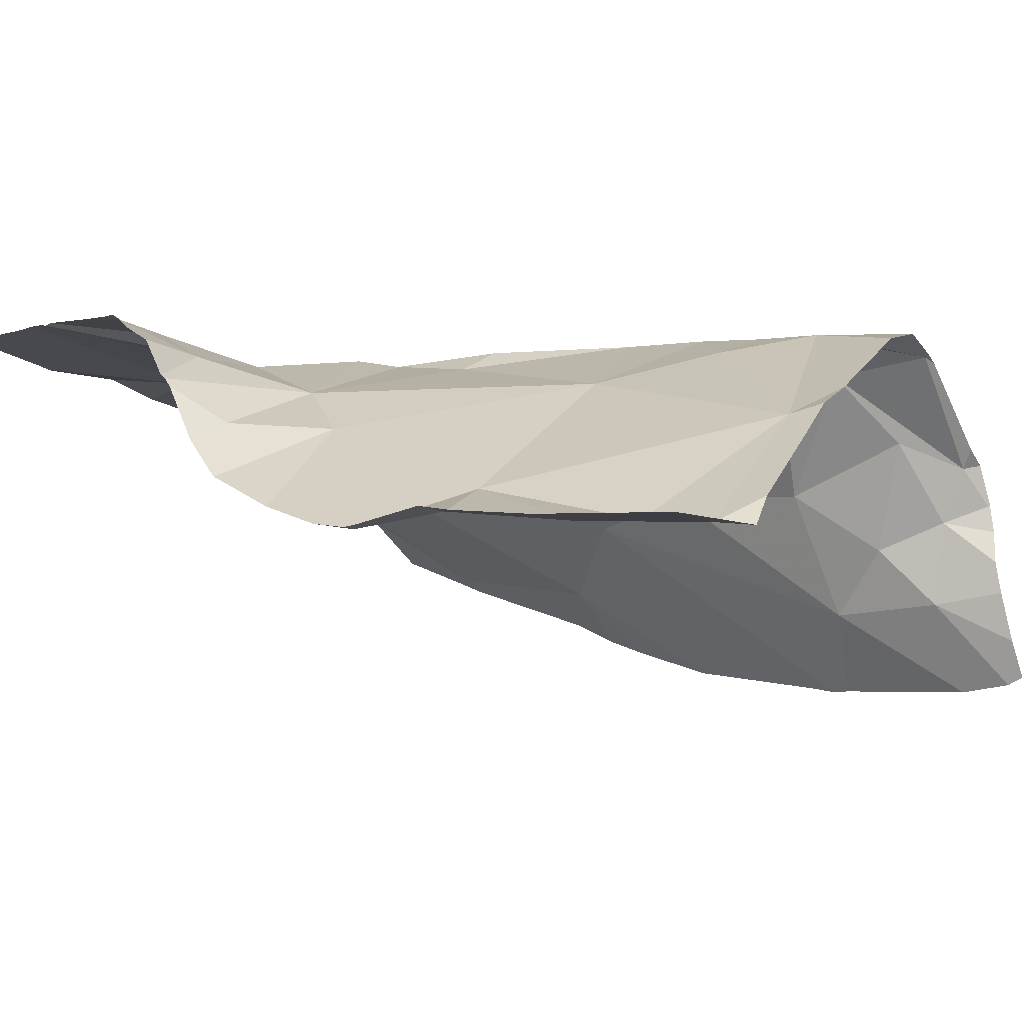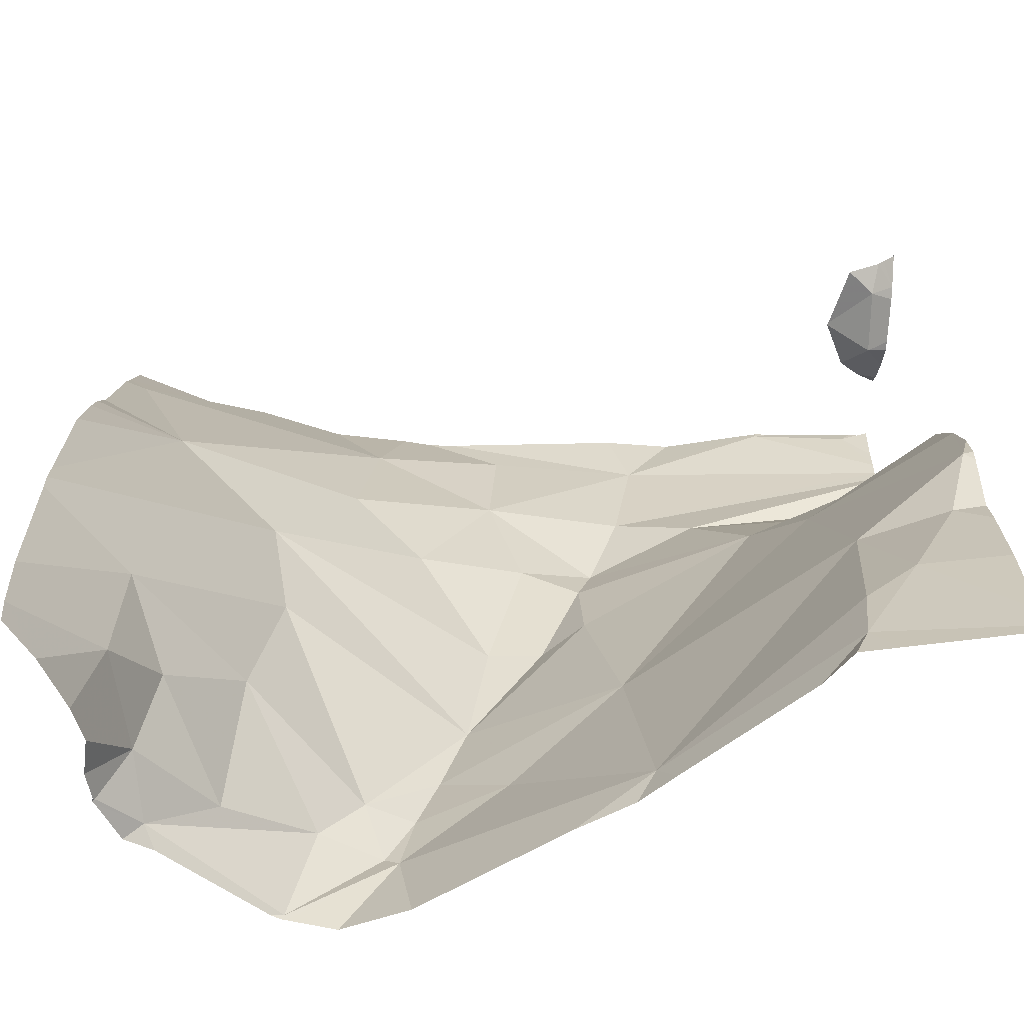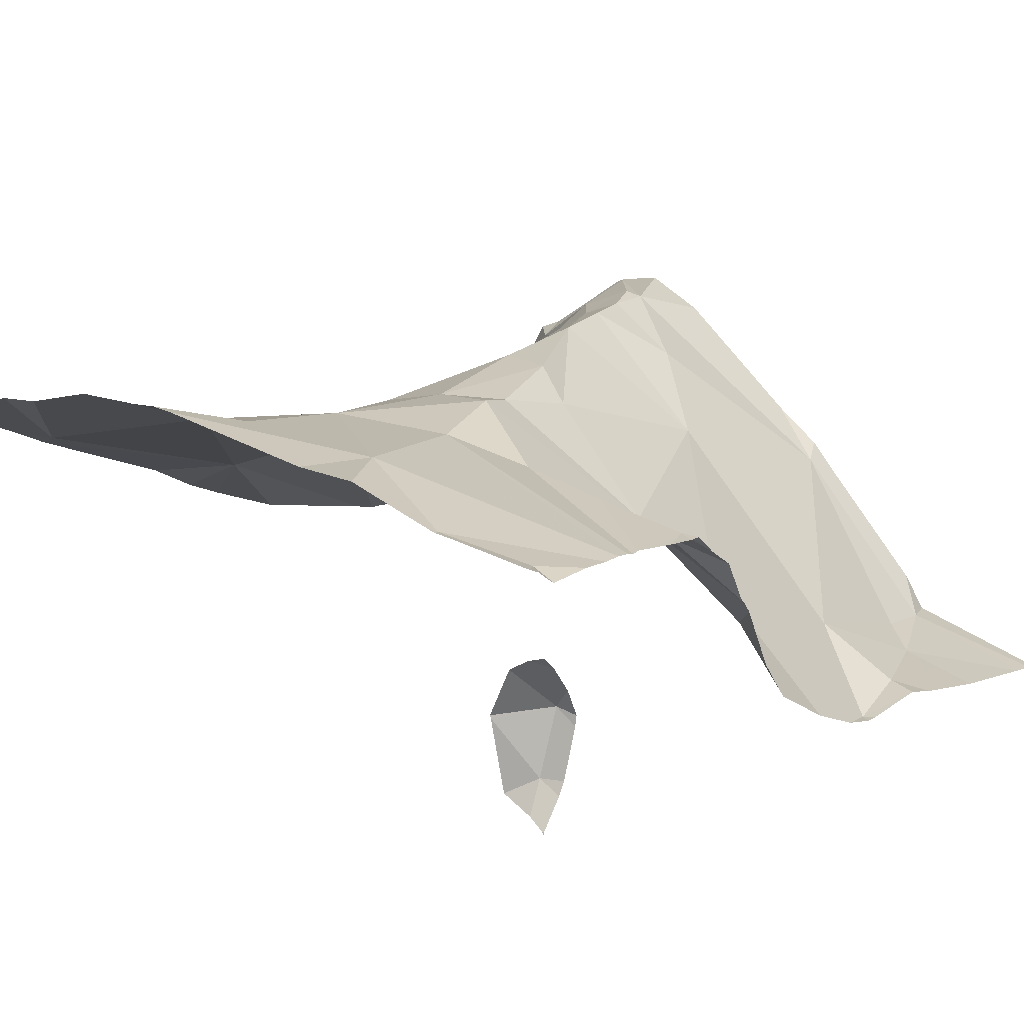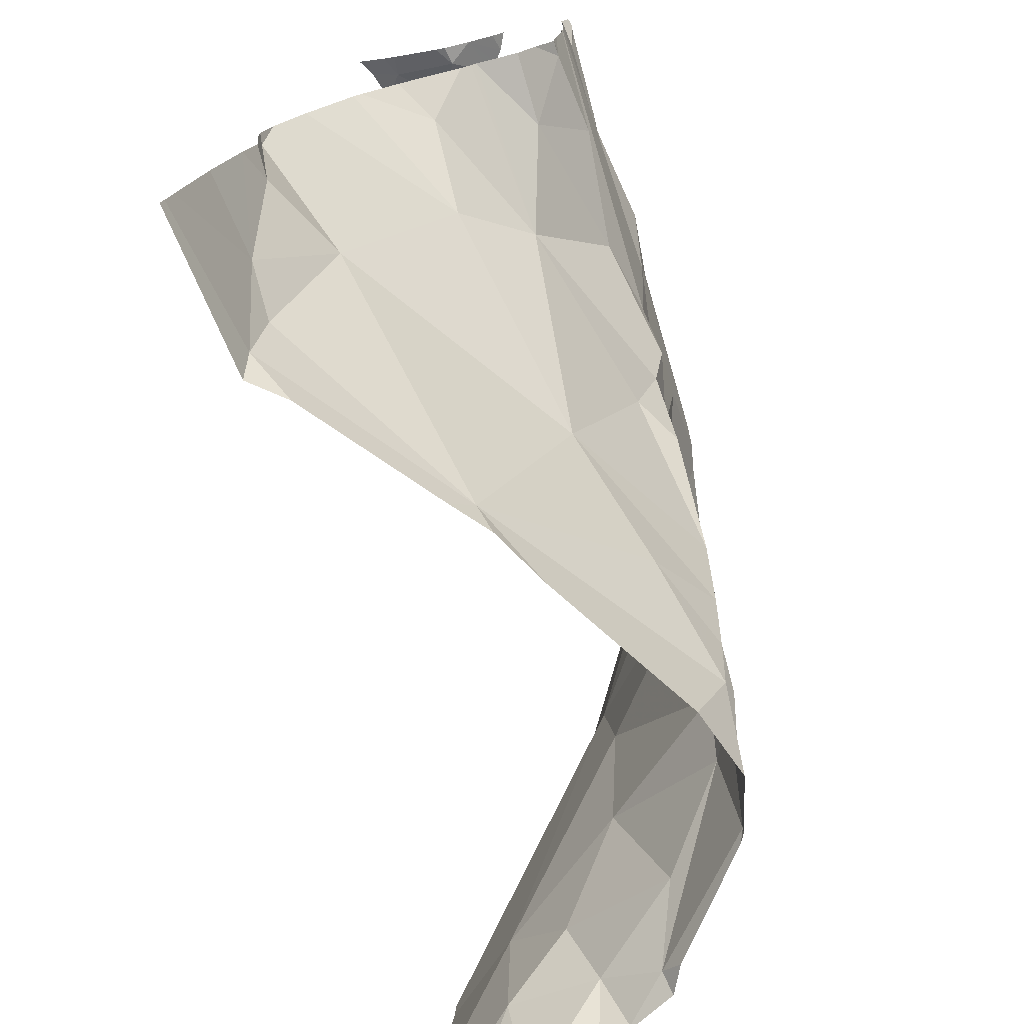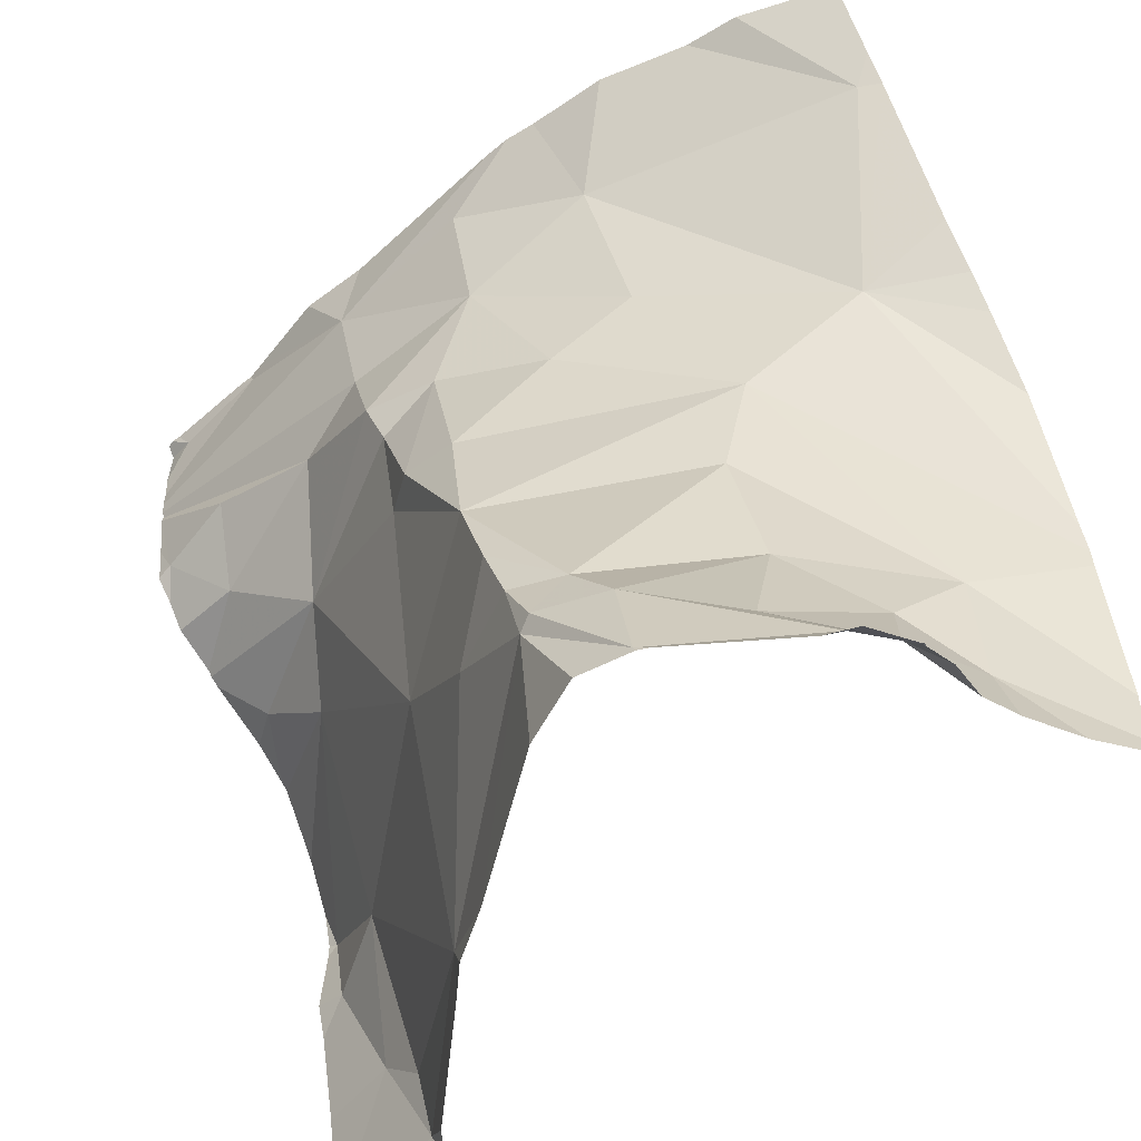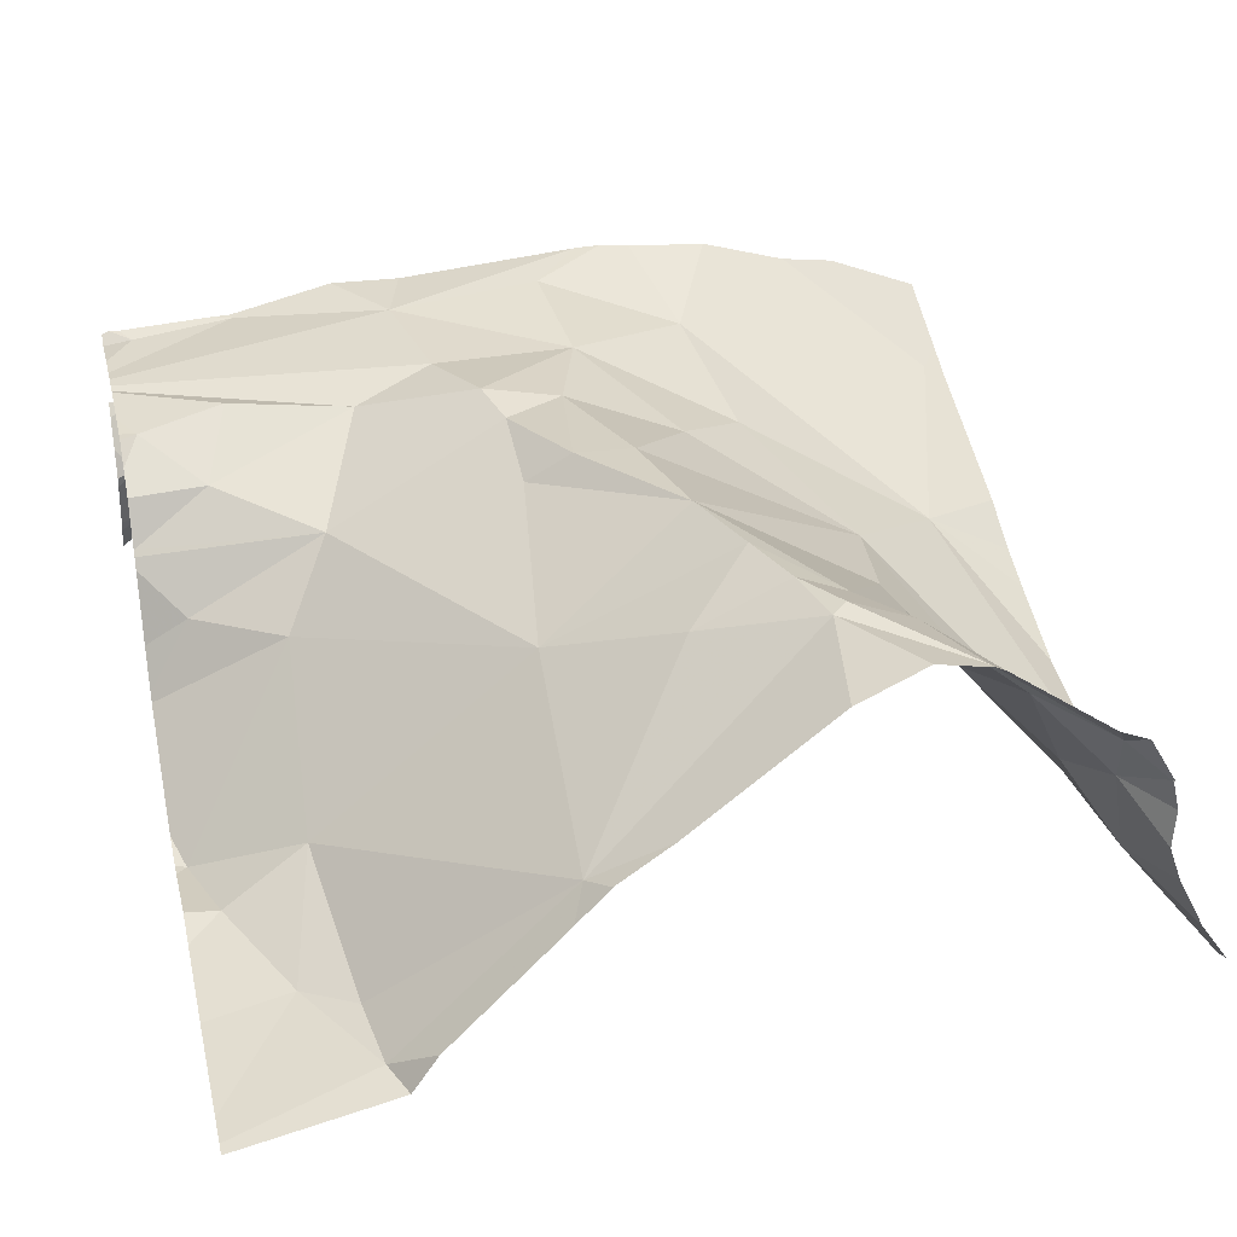
<metadata>
{"format":"obj","ext":"obj","renderer":"f3d","projection":"perspective","resolution":1024,"background":"white","views":[{"elev":-18.6,"azim":-58.2,"up":"+Z"},{"elev":-56.0,"azim":176.4,"up":"+Y"},{"elev":19.0,"azim":-137.6,"up":"+Z"},{"elev":-73.7,"azim":-78.6,"up":"+Y"},{"elev":-53.0,"azim":39.8,"up":"+Y"},{"elev":29.1,"azim":-13.7,"up":"+Z"}]}
</metadata>
<code>
v -34.96 247.5 503.1
v -34.95 247.5 503.1
v -35.14 247.8 503.2
v -35.12 247.7 503.2
v -35.31 247.8 503.1
v -34.78 247.5 503
v -34.78 247.5 503
v -35.61 248 503
v -35.21 248.1 503.2
v -35.17 247.9 503.2
v -35.23 247.9 503.2
v -35.52 248 503
v -34.76 247.5 502.9
v -34.73 247.5 502.8
v -35.4 248.4 503.2
v -35.59 248.4 503
v -35.08 248.1 503.1
v -35.16 248.2 503.1
v -35.35 248.3 503.2
v -35.51 248.4 503.1
v -34.7 248 502.9
v -34.7 247.7 502.8
v -35.55 248.2 503.1
v -35.41 248.2 503.1
v -35.57 248.1 503.1
v -35.64 248.2 503.1
v -34.97 247.5 503.1
v -35.63 248.4 502.9
v -35.64 248.4 503
v -35.02 247.5 503.2
v -34.7 247.8 502.8
v -35.53 247.8 502.9
v -35.5 248.4 503.1
v -35.5 247.5 502.8
v -35.32 247.5 503
v -35.02 248.3 503.1
v -35.17 248.4 503.2
v -35.19 247.6 503.1
v -35.27 248.1 503.1
v -35.28 248 503.1
v -34.7 247.7 502.8
v -35.29 248.1 503.2
v -35.32 248.2 503.2
v -35.47 248 503
v -35.09 247.6 503.2
v -35.62 247.8 502.8
v -35.65 247.8 502.8
v -34.7 248.1 502.9
v -34.7 248.1 503
v -34.84 247.5 503.1
v -35.64 248.4 502.9
v -34.7 247.9 502.9
v -34.7 248.3 503
v -35.63 248.4 503.1
v -35.51 247.6 502.8
v -34.7 247.5 502.8
v -35.57 247.6 502.8
v -34.7 248.3 503.1
v -34.7 247.5 502.8
v -35.08 247.6 503.2
v -35.32 248.4 503.2
v -35.61 248.4 502.9
v -35.04 247.6 503.1
v -34.97 247.5 503.1
v -34.83 247.5 503
v -35.59 248.4 503
v -35.12 248.4 503.2
v -34.79 247.7 502.9
v -35.46 247.5 502.8
v -35.34 247.5 502.9
v -34.92 248 503
v -34.73 248.3 503
v -35.49 247.5 502.8
v -34.94 247.8 503
v -35 248.1 503.1
v -35.06 247.6 503.2
v -34.91 247.7 503
v -35.53 247.5 502.8
v -34.99 247.6 503.1
v -35.09 247.5 503.1
v -35.3 247.5 503
v -35.24 247.5 503
v -34.8 248.1 503
v -34.9 247.5 503.1
v -35.09 248.4 503.2
v -35.52 248.4 503.1
v -35.64 248.4 503.1
v -35.64 248.4 503
v -34.79 247.5 502.9
v -35.61 248.4 503
v -35.53 248.4 503.1
v -34.78 247.5 503
v -34.83 247.6 502.9
v -34.81 247.5 503
v -35.66 248.1 502.9
v -35.66 248 502.9
v -35.66 248 502.9
v -35.66 248.3 503.1
v -35.66 248.3 503.1
v -35.66 248.3 503.1
v -35.66 248.2 503.1
v -35.66 248.4 502.9
v -35.66 248.4 502.9
v -35.66 248.4 503
v -35.66 248.4 503
v -35.66 248.4 502.9
v -35.66 248.4 502.9
v -35.66 248.3 503.1
v -35.66 248.3 503.1
v -35.66 248.4 503
v -35.66 248.2 503.1
v -35.66 248.2 503.1
v -35.66 248.4 503
v -35.66 248.4 503.1
v -35.66 248.2 503.1
v -35.66 248.1 503.1
v -35.66 248.4 503.1
v -35.66 248 502.8
v -35.66 247.8 502.8
v -35.66 247.8 502.8
v -35.66 248.1 503
v -35.66 247.9 502.8
v -35.66 247.9 502.8
v -35.66 247.7 502.8
v -35.66 247.6 502.8
v -35.66 247.5 502.7
v -35.66 247.5 502.7
v -35.66 248.4 502.9
v -35.66 248.1 503
v -35.66 248.1 503
v -34.78 247.5 502.9
v -34.77 247.5 503
v -34.78 247.5 503
v -34.81 247.5 503
v -34.7 247.5 502.8
v -34.73 247.5 502.8
v -35.64 247.5 502.7
v -35.66 247.5 502.7
v -34.7 248.4 503.1
v -35.05 248.4 503.2
v -34.96 248.4 503.2
v -34.87 248.4 503.1
v -34.81 248.4 503.1
v -35.65 248.4 502.9
v -35.66 248.4 502.9
v -35.62 248.4 503
v -35.65 248.4 503.1
v -35.66 248.4 503.1
v -35.53 248.4 503.1
v -35.64 248.4 503.1
v -35.66 248.4 502.9
v -34.79 248.4 503.1
v -35.66 248.4 503
f 4 3 5
f 146 110 88
f 10 9 11
f 12 8 96
f 9 17 18
f 33 19 15
f 98 20 99
f 24 23 25
f 26 23 100
f 145 106 128
f 32 5 12
f 35 34 69
f 18 36 37
f 9 10 17
f 5 38 4
f 11 39 40
f 9 39 11
f 37 19 18
f 43 42 18
f 18 19 43
f 67 37 85
f 108 43 109
f 42 43 24
f 100 24 108
f 44 24 25
f 44 39 42
f 9 42 39
f 3 10 11
f 39 44 40
f 11 40 3
f 45 4 38
f 3 40 5
f 5 40 44
f 46 32 47
f 26 25 23
f 144 103 51
f 47 32 12
f 143 72 58
f 90 110 146
f 25 26 115
f 137 127 138
f 54 20 91
f 142 72 143
f 55 34 35
f 136 56 14
f 141 36 72
f 46 57 32
f 119 47 120
f 135 56 136
f 134 65 50
f 128 103 144
f 16 29 66
f 57 46 124
f 57 55 32
f 34 55 57
f 34 57 126
f 55 35 32
f 78 127 137
f 140 36 141
f 35 38 5
f 38 35 60
f 35 5 32
f 38 60 45
f 60 35 82
f 18 42 9
f 29 28 102
f 24 44 42
f 43 19 98
f 44 12 5
f 133 92 7
f 99 54 117
f 66 29 90
f 47 12 118
f 44 8 12
f 44 25 129
f 121 44 130
f 51 28 62
f 132 94 92
f 63 3 4
f 50 64 2
f 2 64 1
f 17 10 71
f 4 45 63
f 85 36 140
f 3 63 74
f 17 75 18
f 45 76 63
f 63 77 74
f 63 79 77
f 3 74 71
f 17 71 75
f 87 54 150
f 65 84 79
f 60 76 45
f 79 63 76
f 64 79 76
f 60 64 76
f 27 60 30
f 91 20 149
f 79 84 77
f 86 20 33
f 74 77 68
f 50 65 64
f 59 89 56
f 10 3 71
f 83 72 36
f 141 72 142
f 143 58 152
f 71 83 75
f 90 29 110
f 80 60 82
f 36 18 75
f 68 77 93
f 36 75 83
f 93 77 84
f 94 89 93
f 71 68 41
f 65 79 64
f 13 94 131
f 132 92 133
f 89 68 93
f 88 113 153
f 65 94 84
f 6 65 134
f 84 94 93
f 85 37 36
f 92 94 65
f 53 83 49
f 71 74 68
f 31 71 22
f 131 94 132
f 95 8 121
f 96 8 95
f 97 12 96
f 67 19 37
f 98 19 20
f 7 92 6
f 6 92 65
f 99 20 54
f 100 23 24
f 101 26 100
f 13 89 94
f 102 28 103
f 14 89 13
f 103 28 51
f 61 19 67
f 104 29 102
f 105 29 104
f 30 60 80
f 16 28 29
f 106 107 128
f 108 24 43
f 27 64 60
f 1 64 27
f 109 43 98
f 110 29 105
f 111 26 101
f 81 35 70
f 112 26 111
f 22 71 41
f 110 113 88
f 31 83 71
f 114 54 147
f 62 28 16
f 128 107 103
f 52 83 31
f 21 83 52
f 115 26 112
f 116 25 115
f 82 35 81
f 117 54 114
f 78 34 127
f 56 89 14
f 118 12 97
f 15 19 61
f 119 46 47
f 49 83 48
f 48 83 21
f 120 47 122
f 73 34 78
f 121 8 44
f 53 72 83
f 122 47 123
f 123 47 118
f 70 35 69
f 124 46 119
f 125 57 124
f 58 72 53
f 59 68 89
f 126 57 125
f 127 34 126
f 69 34 73
f 129 25 116
f 33 20 19
f 130 44 129
f 41 68 59
f 147 54 87
f 148 114 147
f 149 20 86
f 150 54 91
f 151 106 145
f 152 58 139

</code>
